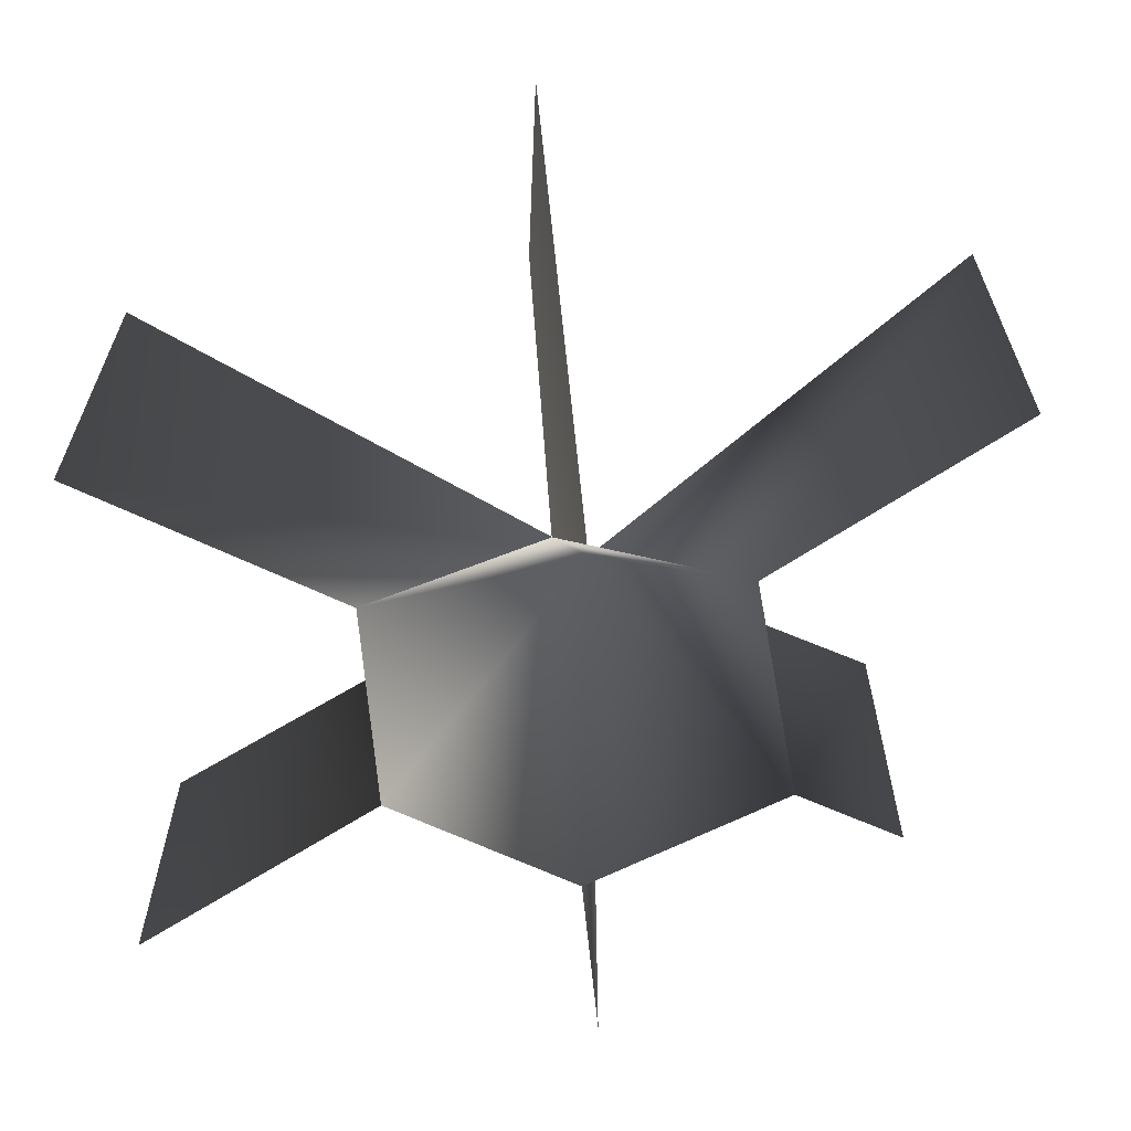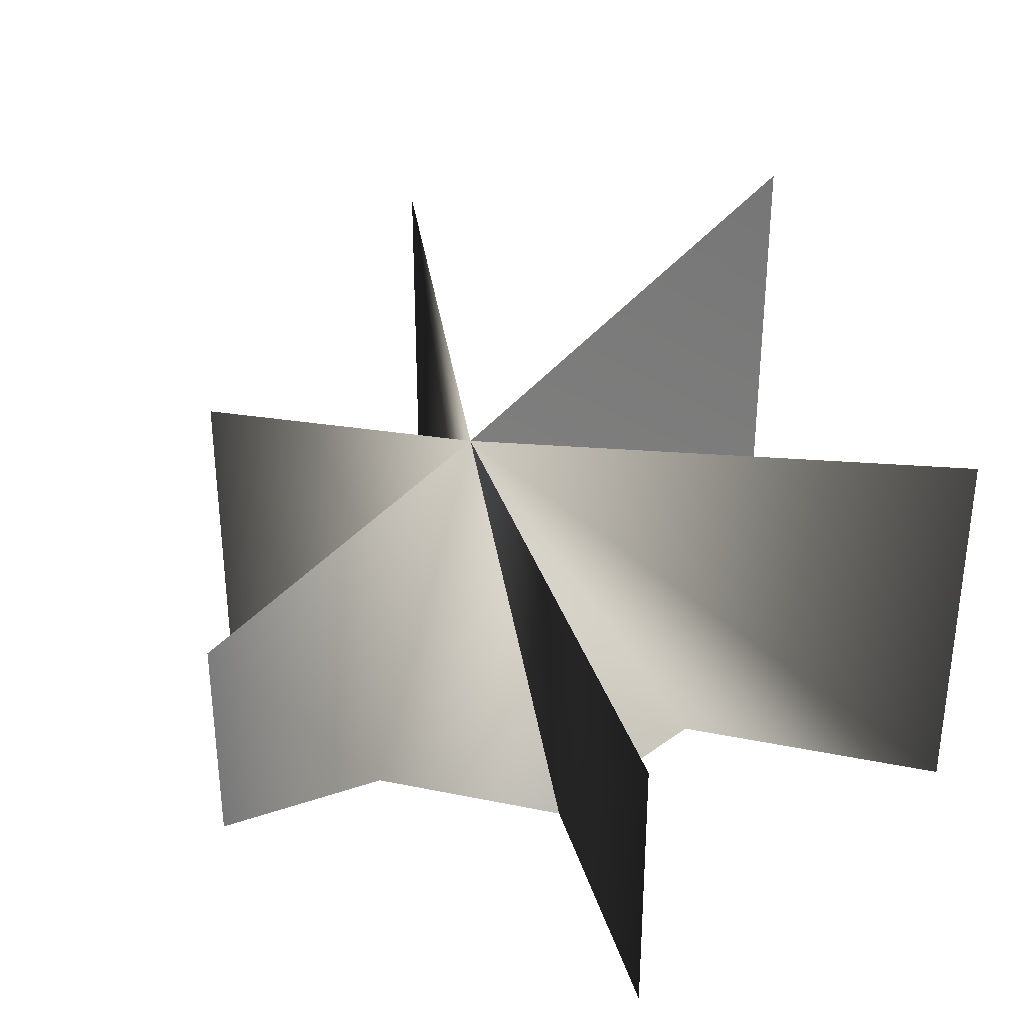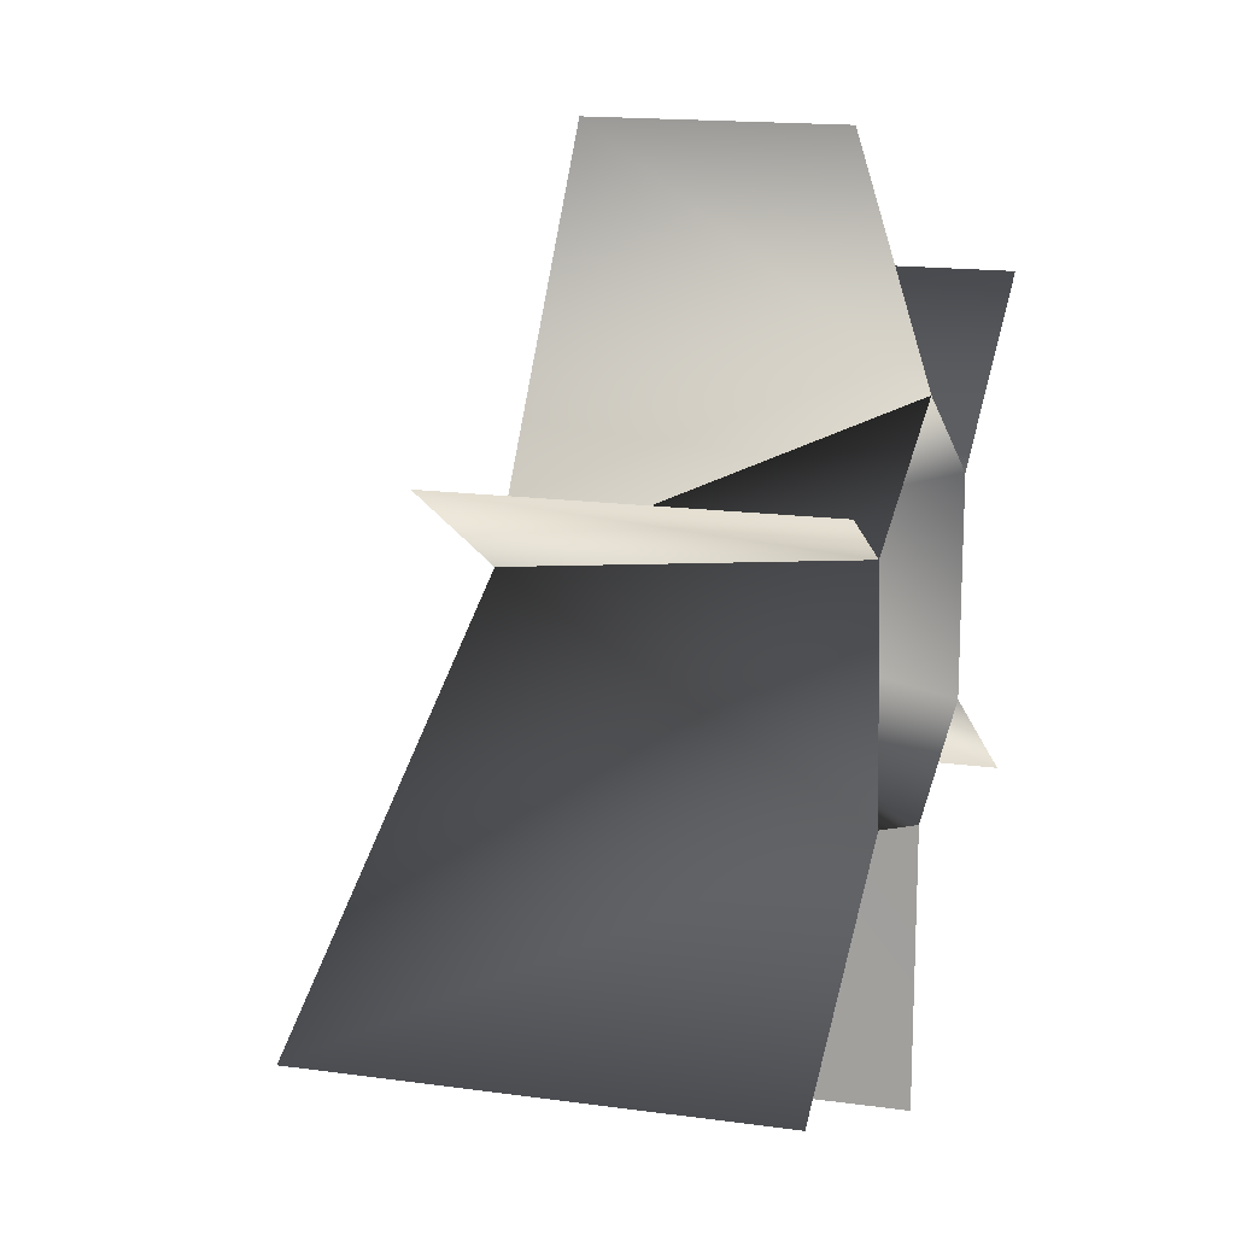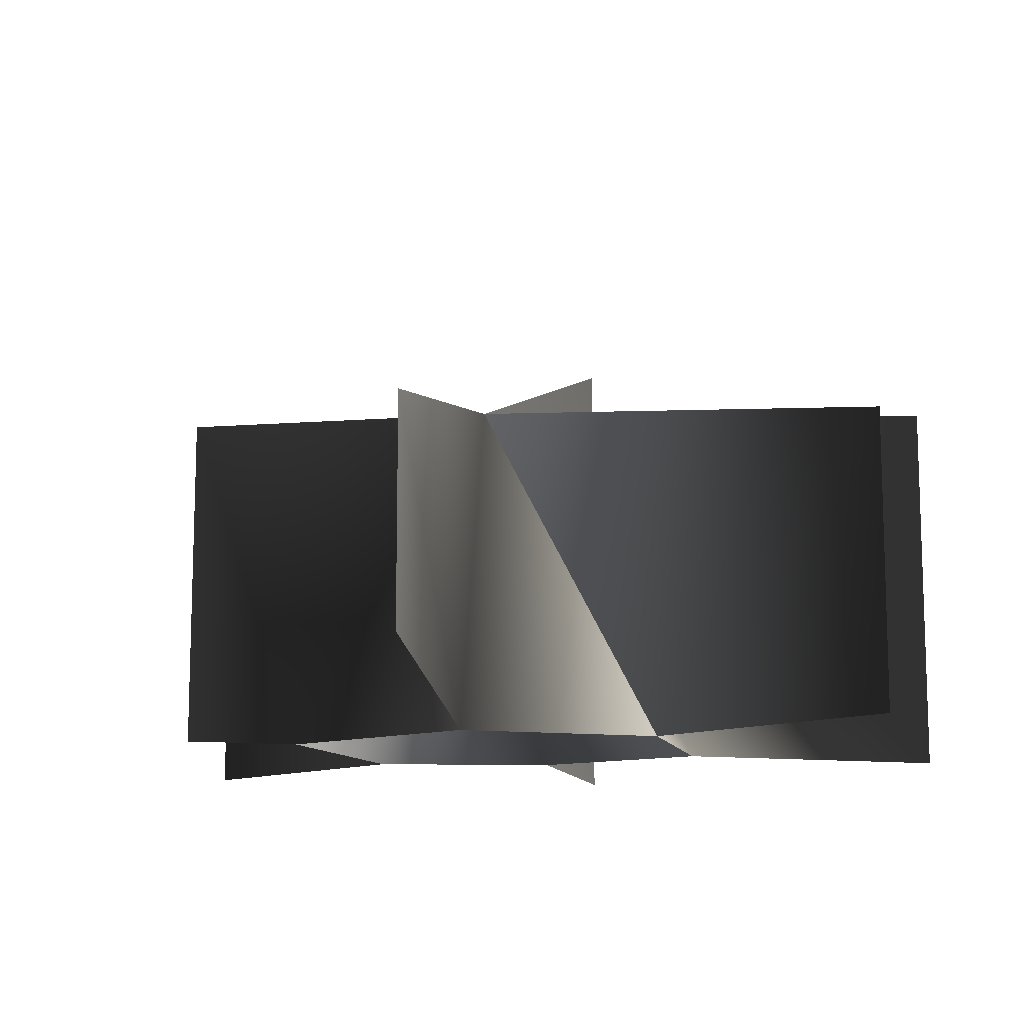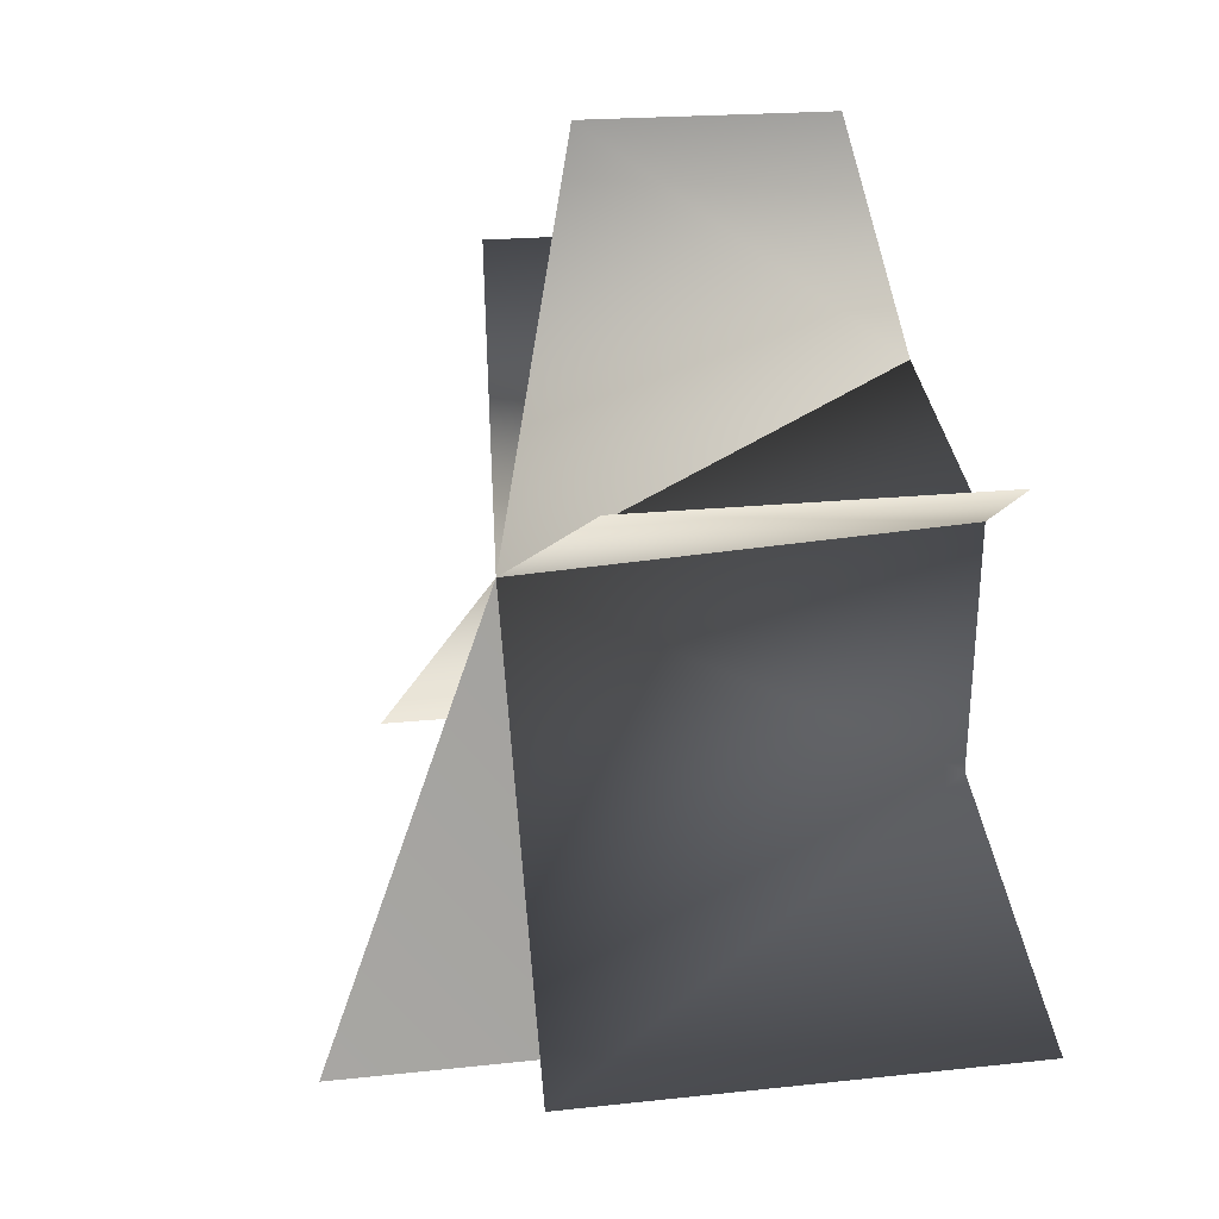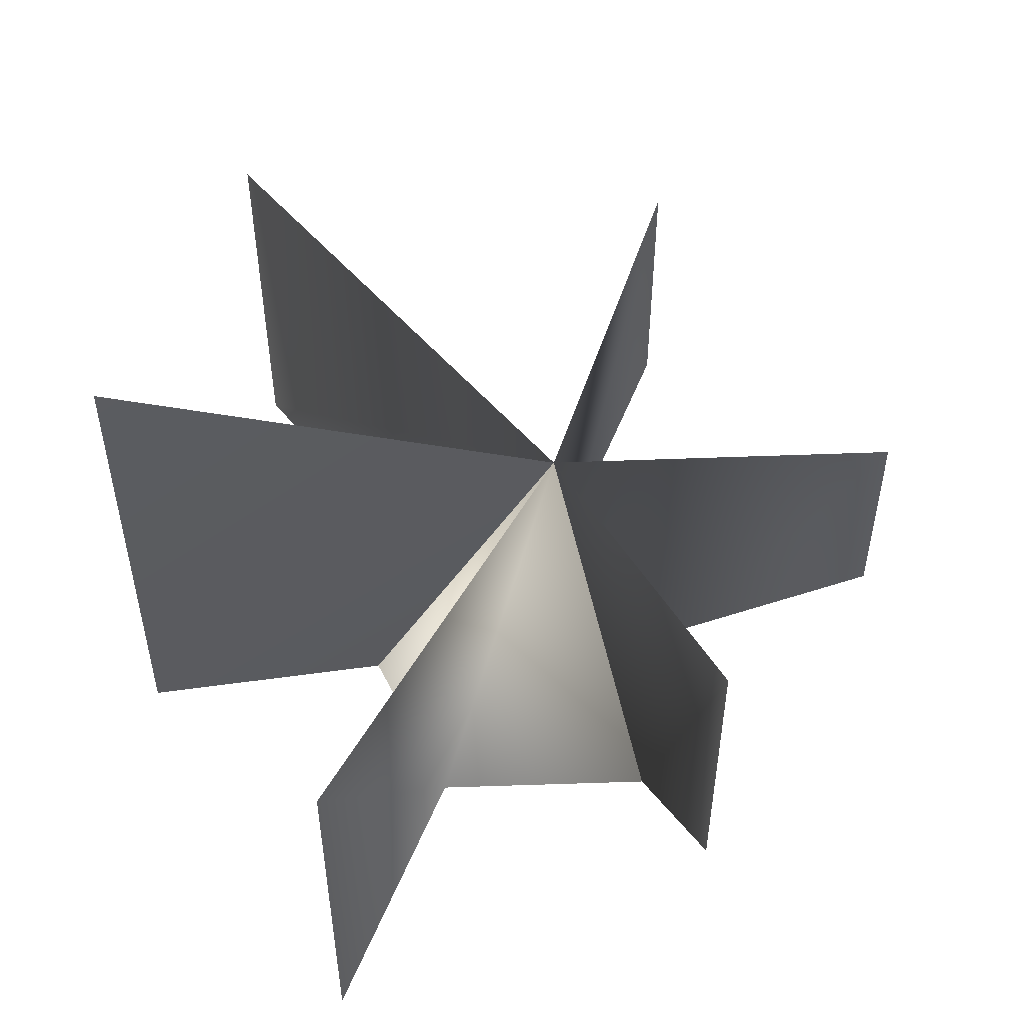
<metadata>
{"format":"obj","ext":"obj","renderer":"f3d","projection":"perspective","resolution":1024,"background":"white","views":[{"elev":-63.4,"azim":-175.7,"up":"+Y"},{"elev":34.4,"azim":45.5,"up":"+Y"},{"elev":15.7,"azim":-73.8,"up":"+Z"},{"elev":-11.9,"azim":14.4,"up":"+Y"},{"elev":18.1,"azim":-102.4,"up":"+Z"},{"elev":51.5,"azim":-98.3,"up":"+Y"}]}
</metadata>
<code>
v -6.162e-09 -0.146 -1.014
v -1.133 -0.146 -0.6539
v -0.1313 2.17 0.2658
v -0.1313 2.17 0.2658
v -6.382e-09 -0.146 -1.014
v -0.008232 -0.146 -2.665
v -0.008232 3.19 -2.665
v 1.133 -0.146 -0.6539
v -6.162e-09 -0.146 -1.014
v -0.1313 2.17 0.2658
v 1.133 -0.146 0.6539
v 2.699 -0.146 -1.567
v 2.699 2.425 -1.567
v 2.699 1.723 1.531
v 2.699 -0.146 1.531
v -1.287 -0.146 0.7623
v -1.916 1.982 1.108
v -1.916 -0.146 1.108
v 1.082e-07 -0.146 1.308
v -0.007723 1.723 2.665
v -0.007723 0.2755 2.665
v -2.699 2.425 -1.554
v -2.699 -0.146 -1.554
v -1.133 -0.146 -0.6539
g SILVERPINEBUSH03
o SILVERPINEBUSH030
f 1 2 3
f 4 5 6
f 6 7 4
f 8 9 10
f 11 8 10
f 10 8 12
f 12 13 10
f 11 10 14
f 14 15 11
f 16 10 17
f 17 18 16
f 19 10 20
f 20 21 19
f 19 11 10
f 22 23 24
f 24 10 22
f 24 16 10
f 16 19 10

</code>
